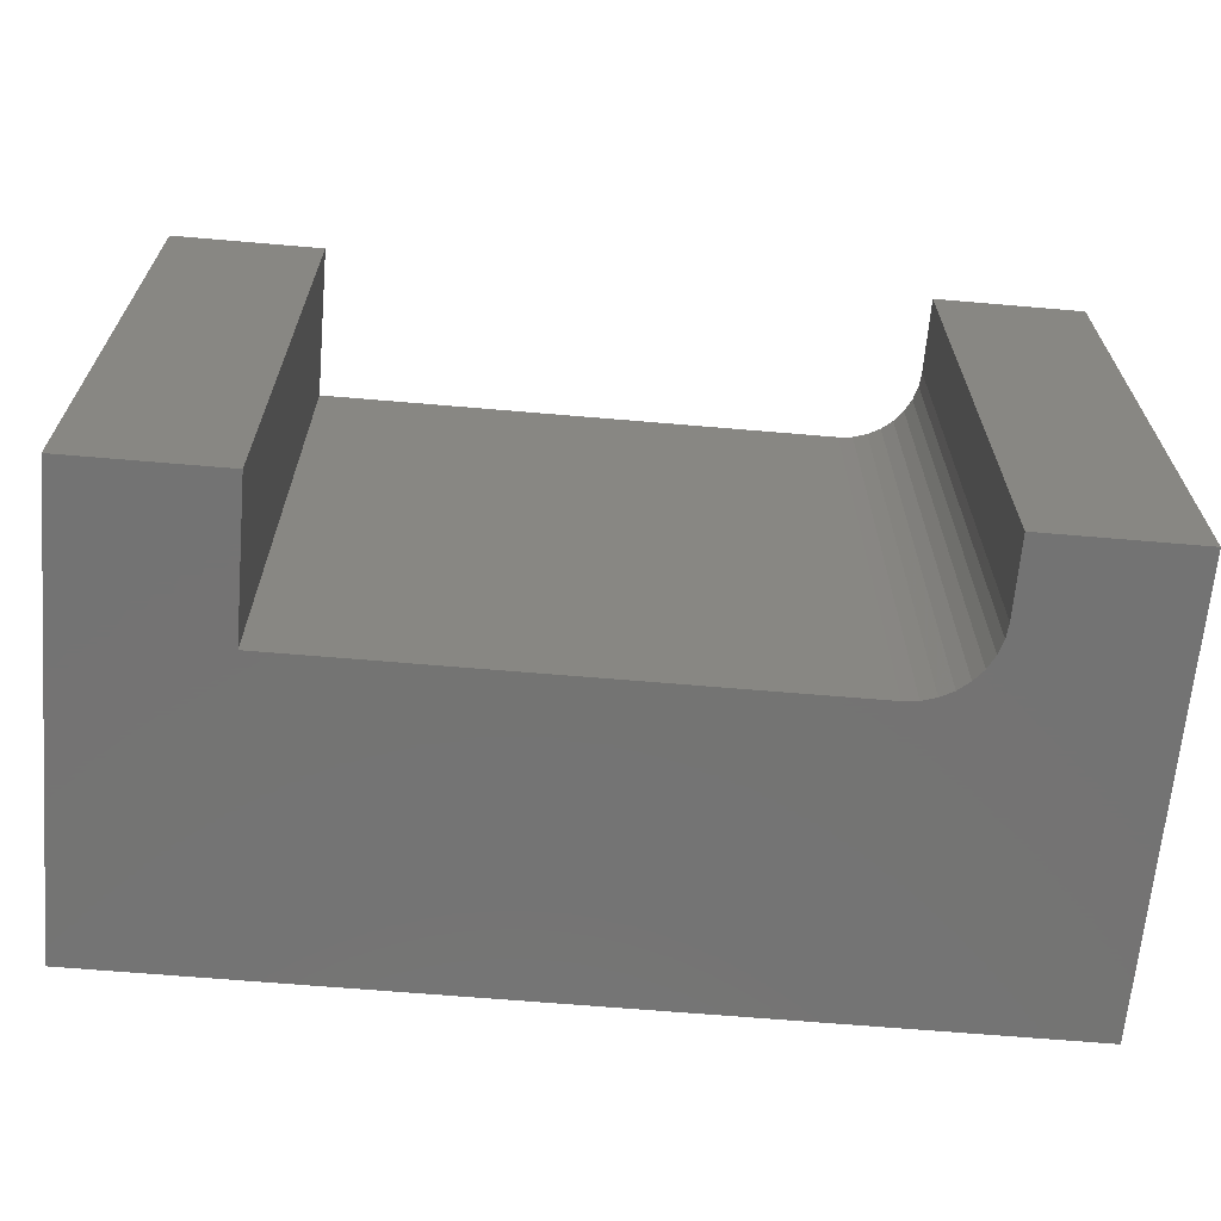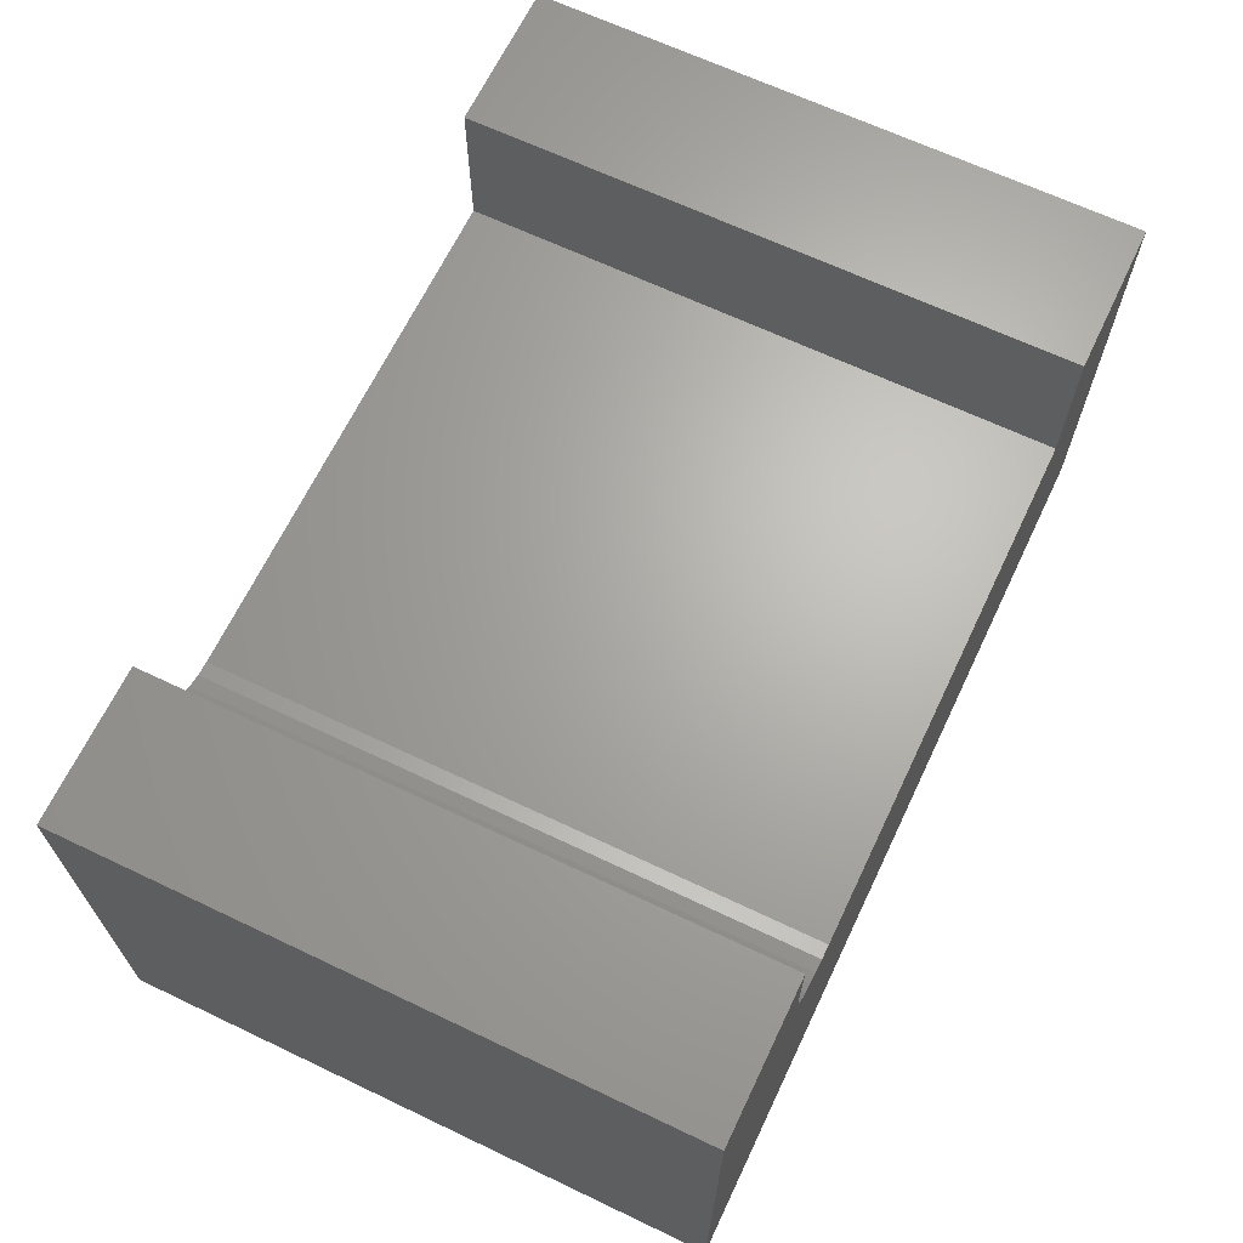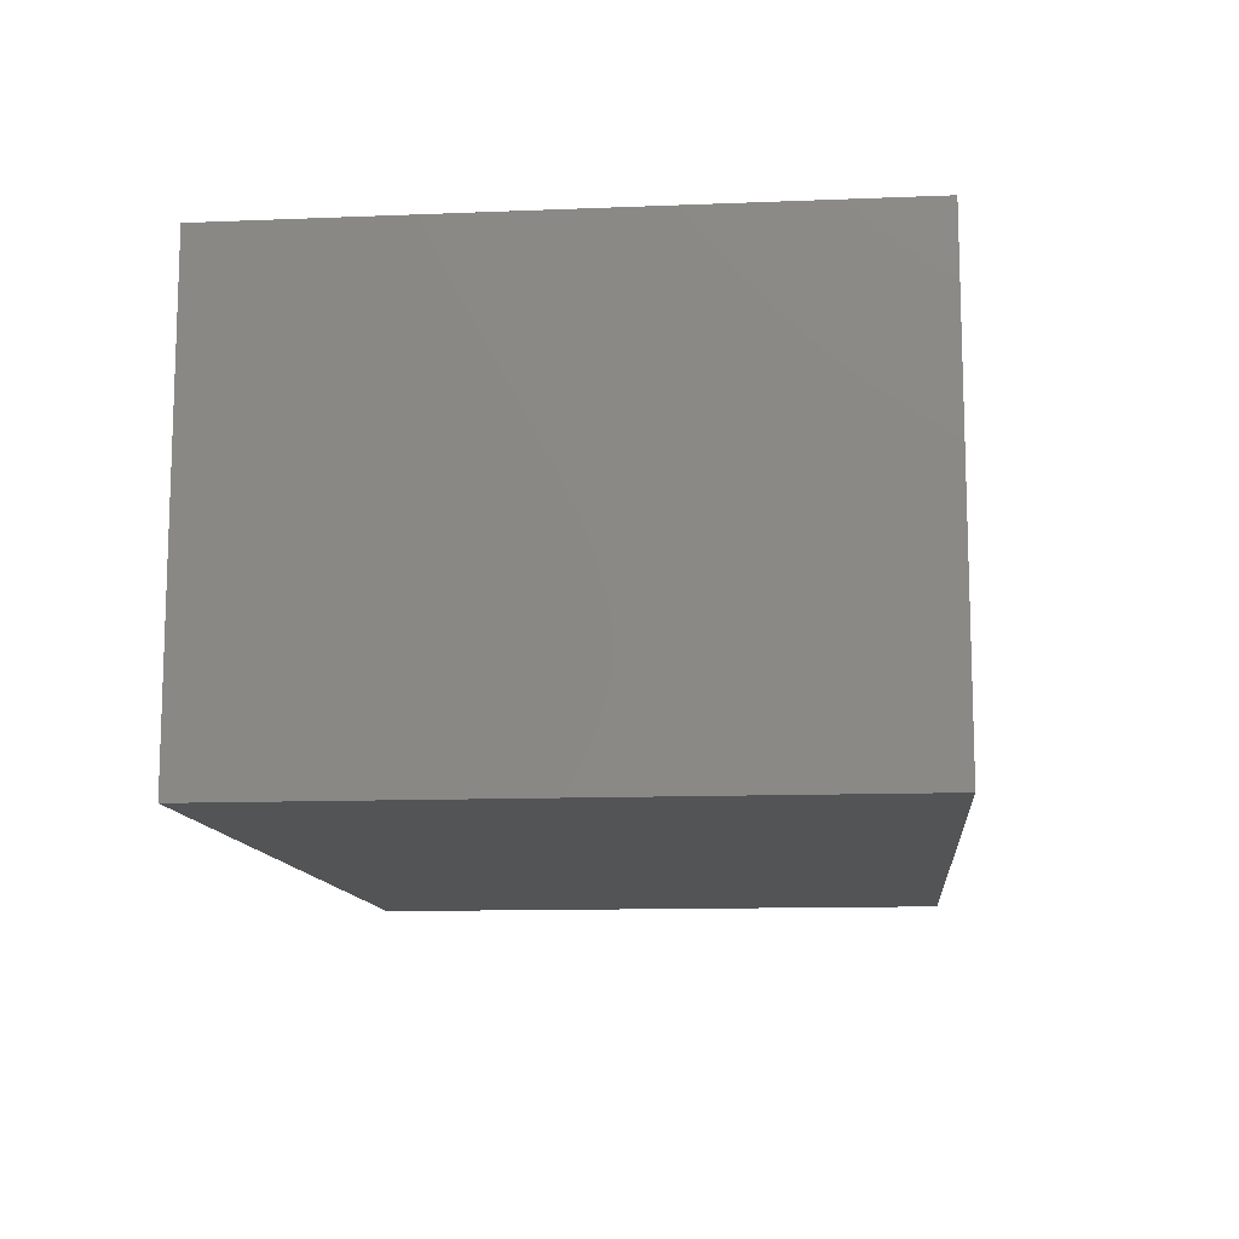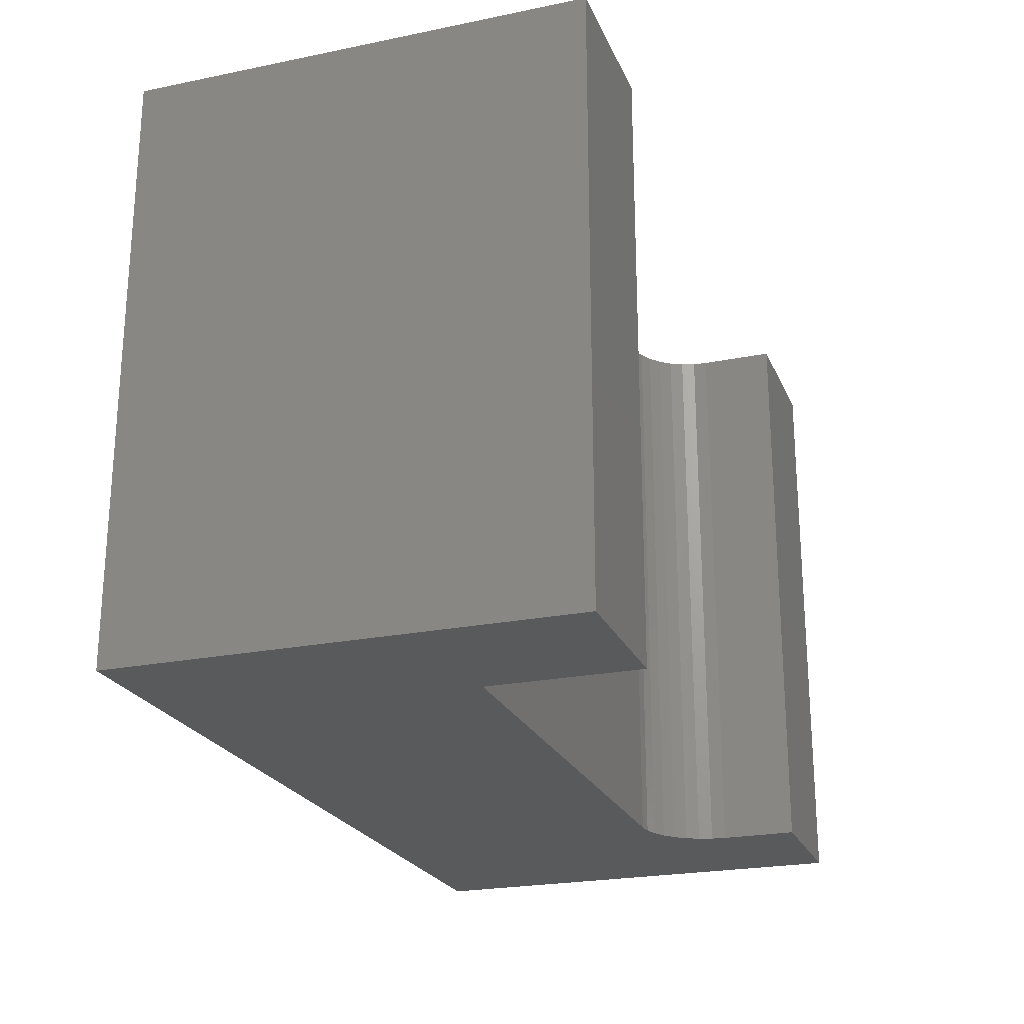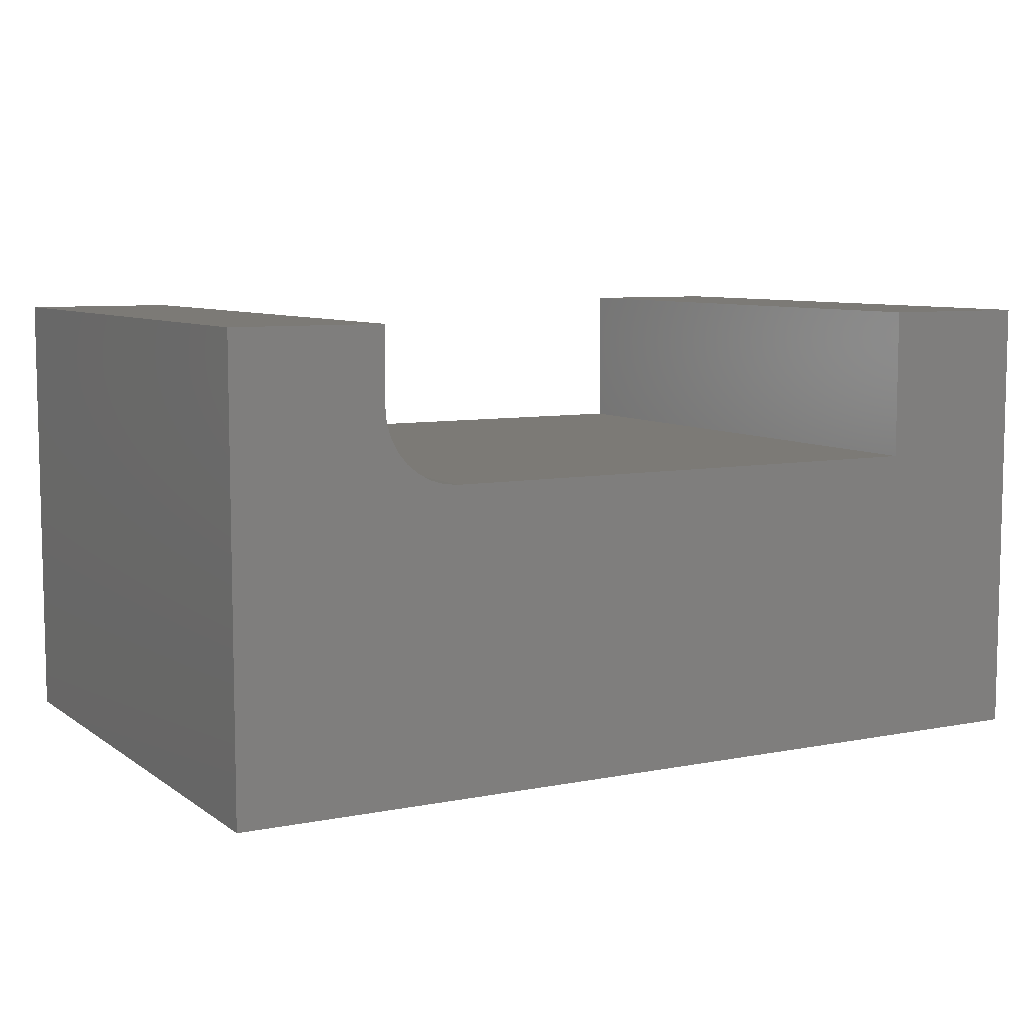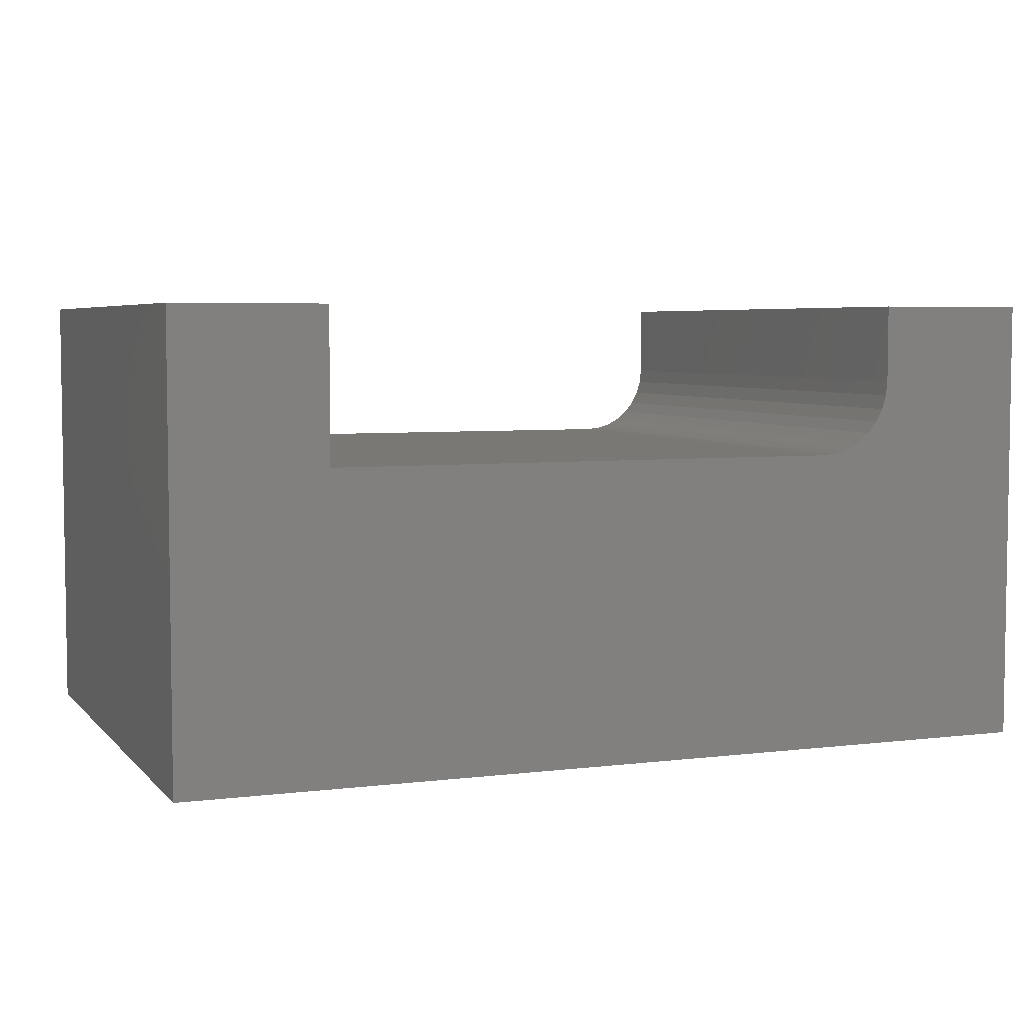
<metadata>
{"format":"stl","ext":"stl","renderer":"f3d","projection":"perspective","resolution":1024,"background":"white","views":[{"elev":-65.8,"azim":-4.9,"up":"+Y"},{"elev":66.2,"azim":115.5,"up":"+Z"},{"elev":-11.9,"azim":-84.5,"up":"+Z"},{"elev":-23.1,"azim":-70.9,"up":"+Y"},{"elev":7.7,"azim":151.0,"up":"+Z"},{"elev":5.1,"azim":-21.4,"up":"+Z"}]}
</metadata>
<code>
# stl→obj: 32 verts, 60 faces
v 0.3496 6.776e-17 0.003947
v -0.3027 3.155e-17 0.003947
v 0.3496 -0.75 0.003947
v -0.3027 -0.75 0.003947
v 0.4433 8.349e-17 0.1934
v 0.4433 7.817e-17 0.0977
v 0.4433 -0.75 0.1934
v 0.4433 -0.75 0.0977
v 0.6328 9.4e-17 0.1934
v 0.6328 6.245e-17 -0.375
v 0.4415 7.706e-17 0.07941
v -0.4922 0 -0.375
v 0.3679 6.888e-17 0.005749
v 0.3855 7.015e-17 0.01108
v 0.4017 7.153e-17 0.01975
v 0.4159 7.297e-17 0.03141
v 0.4275 7.44e-17 0.04561
v 0.4362 7.578e-17 0.06182
v -0.4922 3.155e-17 0.1934
v -0.3027 4.207e-17 0.1934
v 0.6328 -0.75 0.1934
v 0.4415 -0.75 0.07941
v 0.6328 -0.75 -0.375
v 0.4362 -0.75 0.06182
v 0.4275 -0.75 0.04561
v 0.4159 -0.75 0.03141
v 0.4017 -0.75 0.01975
v 0.3855 -0.75 0.01108
v 0.3679 -0.75 0.005749
v -0.4922 -0.75 -0.375
v -0.4922 -0.75 0.1934
v -0.3027 -0.75 0.1934
f 1 2 3
f 3 2 4
f 5 6 7
f 7 6 8
f 9 10 11
f 9 11 6
f 9 6 5
f 10 12 2
f 10 2 1
f 10 1 13
f 10 13 14
f 10 14 15
f 10 15 16
f 10 16 17
f 10 17 18
f 10 18 11
f 12 19 2
f 2 19 20
f 21 7 8
f 21 8 22
f 21 22 23
f 23 22 24
f 23 24 25
f 23 25 26
f 23 26 27
f 23 27 28
f 23 28 29
f 23 29 3
f 23 3 4
f 23 4 30
f 30 4 31
f 31 4 32
f 16 25 17
f 17 25 24
f 17 24 18
f 18 24 22
f 18 22 11
f 11 22 8
f 11 8 6
f 25 16 26
f 26 16 15
f 26 15 27
f 27 15 14
f 27 14 28
f 28 14 13
f 28 13 29
f 29 13 1
f 29 1 3
f 19 12 31
f 31 12 30
f 32 20 31
f 31 20 19
f 2 20 4
f 4 20 32
f 21 9 7
f 7 9 5
f 10 9 23
f 23 9 21
f 30 12 23
f 23 12 10

</code>
